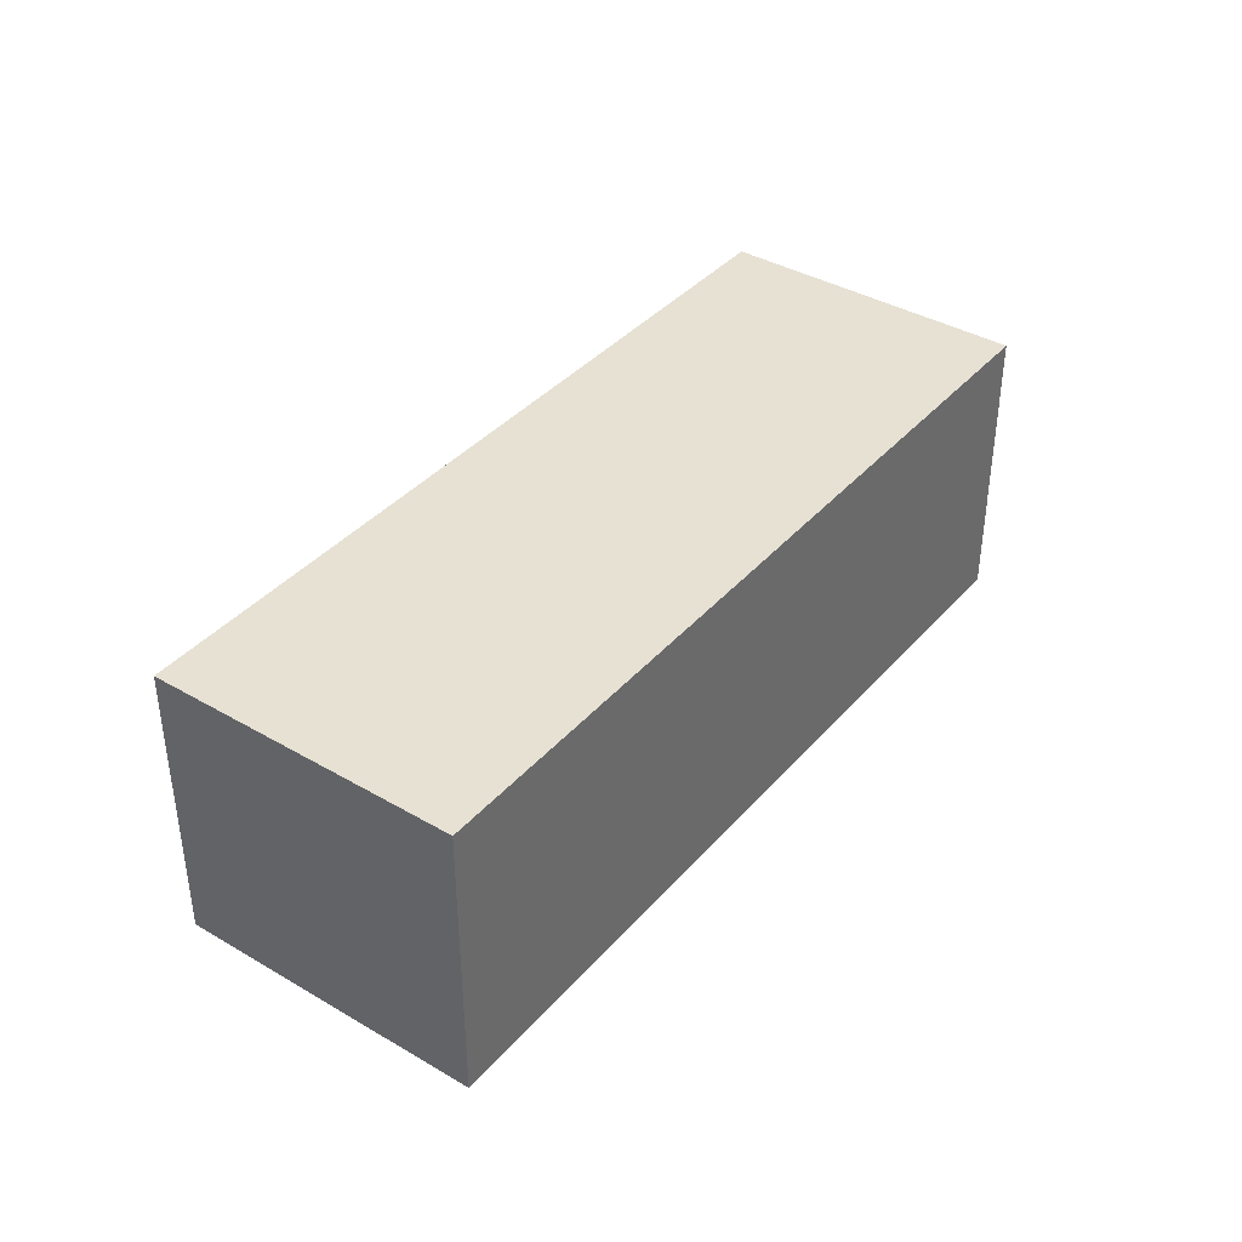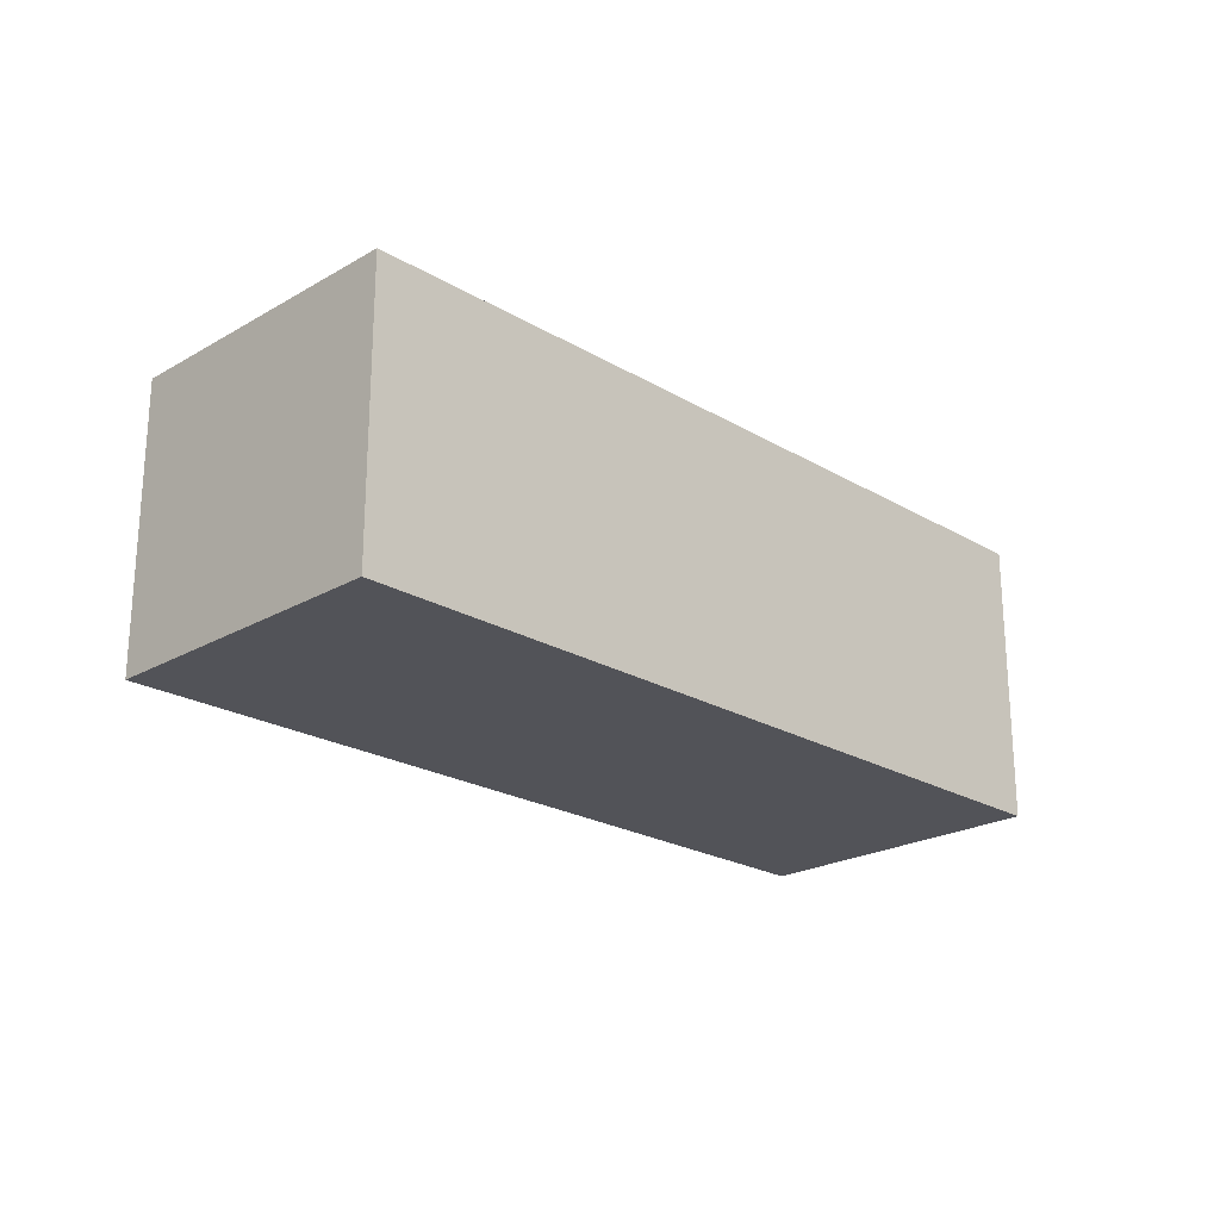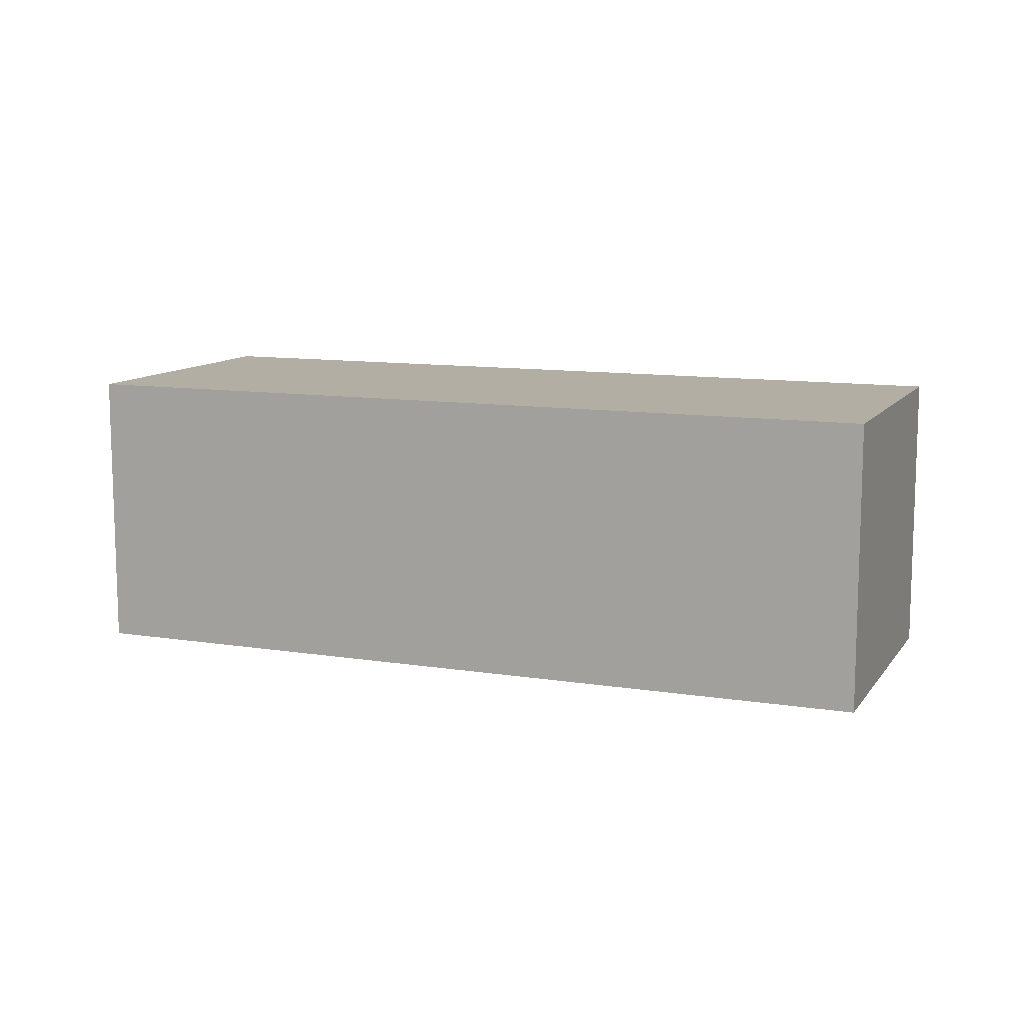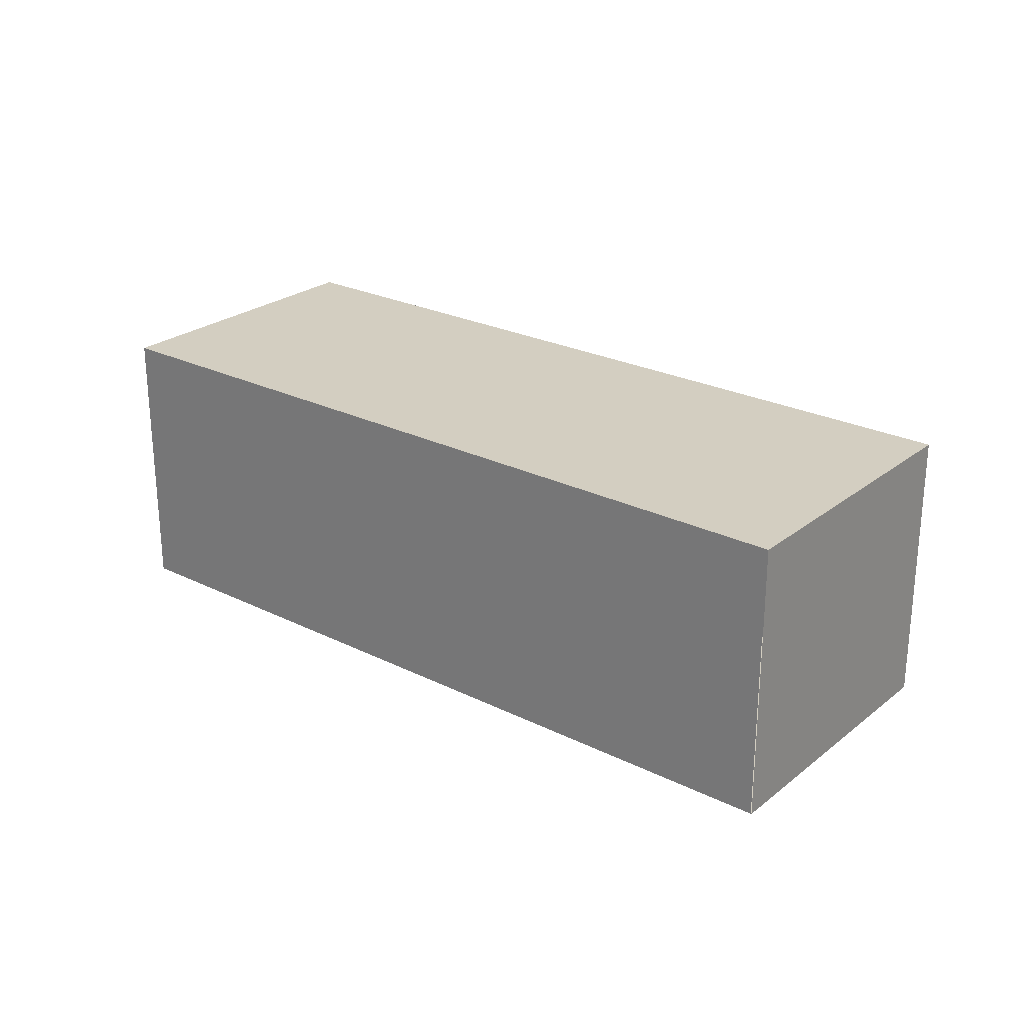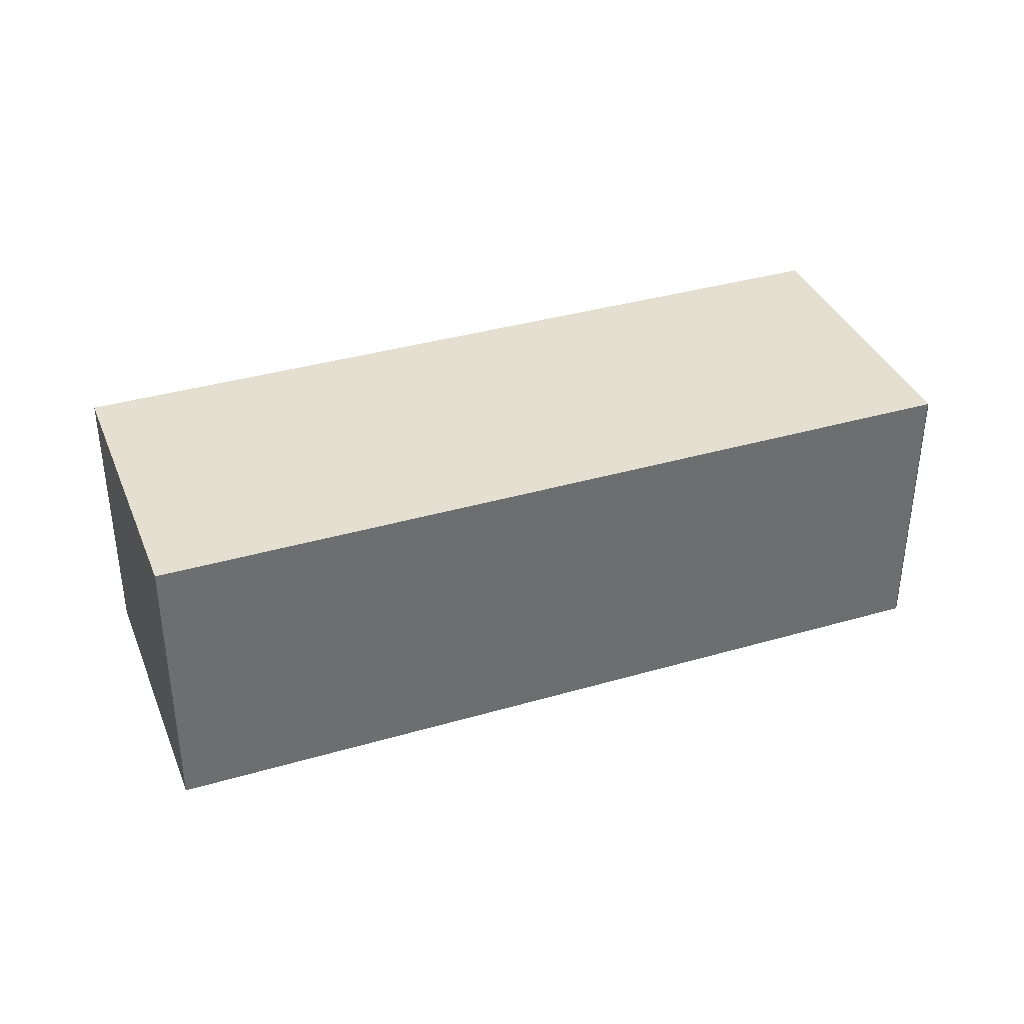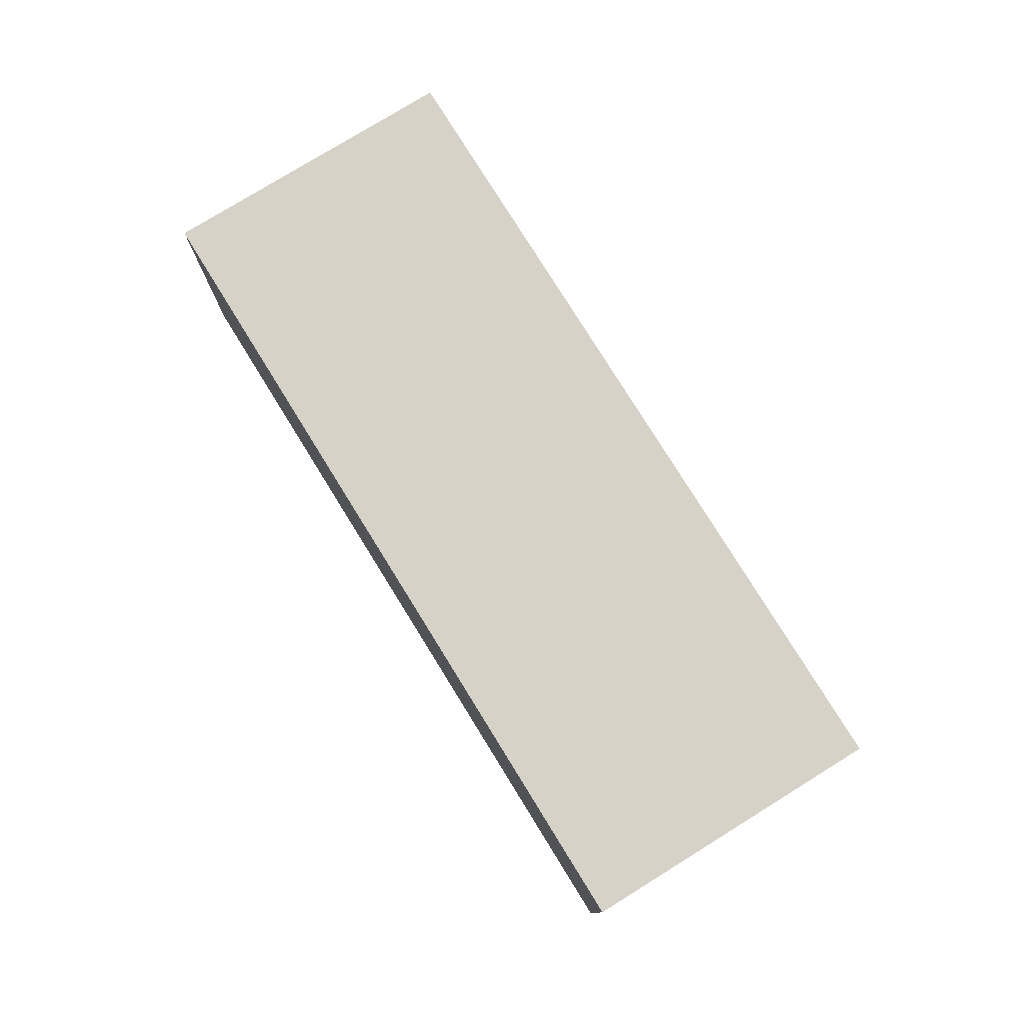
<metadata>
{"format":"obj","ext":"obj","renderer":"f3d","projection":"perspective","resolution":1024,"background":"white","views":[{"elev":38.8,"azim":144.6,"up":"+Y"},{"elev":-22.6,"azim":153.0,"up":"+Y"},{"elev":10.9,"azim":-140.1,"up":"+Y"},{"elev":25.2,"azim":57.0,"up":"+Y"},{"elev":36.8,"azim":-2.3,"up":"+Y"},{"elev":77.8,"azim":-103.4,"up":"+Y"}]}
</metadata>
<code>
v  1.412 4.144 4.259
v  4.527 4.144 -1.501
v  0 4.144 2.537e-16
v  1.554 4.144 4.212
v  13.01 4.144 0.42
v  7.22 4.144 -2.397
v  11.6 4.144 -3.85
v  13.02 4.144 0.416
v  13.02 -2.547e-17 0.416
v  11.6 2.357e-16 -3.85
v  7.22 1.468e-16 -2.397
v  4.527 9.191e-17 -1.501
v  0 0 0
v  1.412 -2.608e-16 4.259
v  13.01 -2.572e-17 0.42
v  1.554 -2.579e-16 4.212
g defaultobject
f 1 2 3
f 2 1 4
f 2 4 5
f 2 5 6
f 6 5 7
f 7 5 8
f 9 7 8
f 7 9 10
f 10 6 7
f 6 10 11
f 6 11 2
f 2 11 12
f 2 12 3
f 3 12 13
f 13 1 3
f 1 13 14
f 14 4 1
f 4 14 5
f 5 14 15
f 15 14 16
f 12 14 13
f 14 12 16
f 16 12 15
f 15 12 11
f 15 11 10
f 15 10 9

</code>
